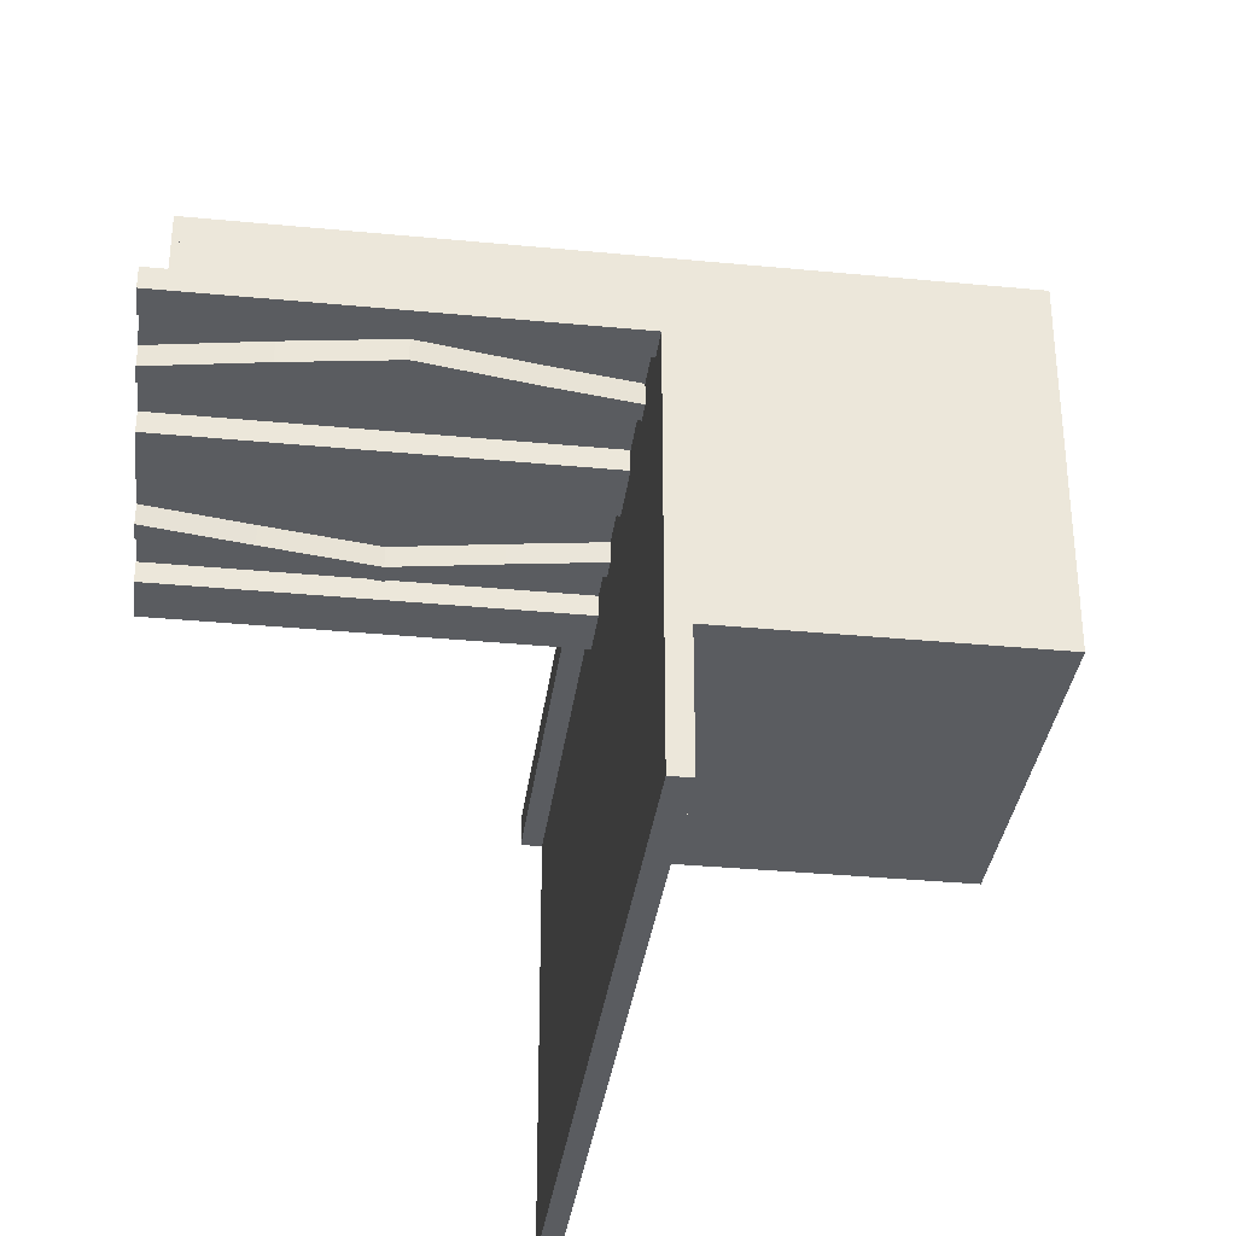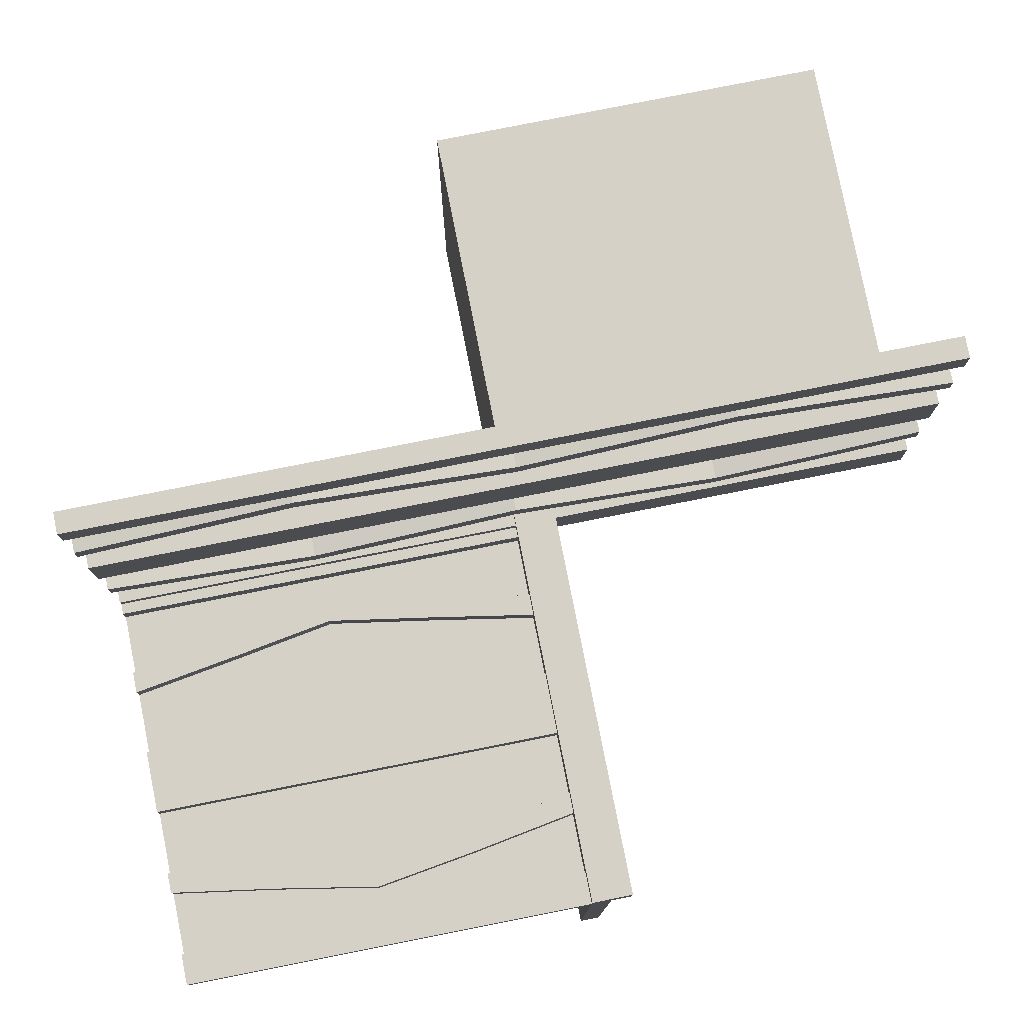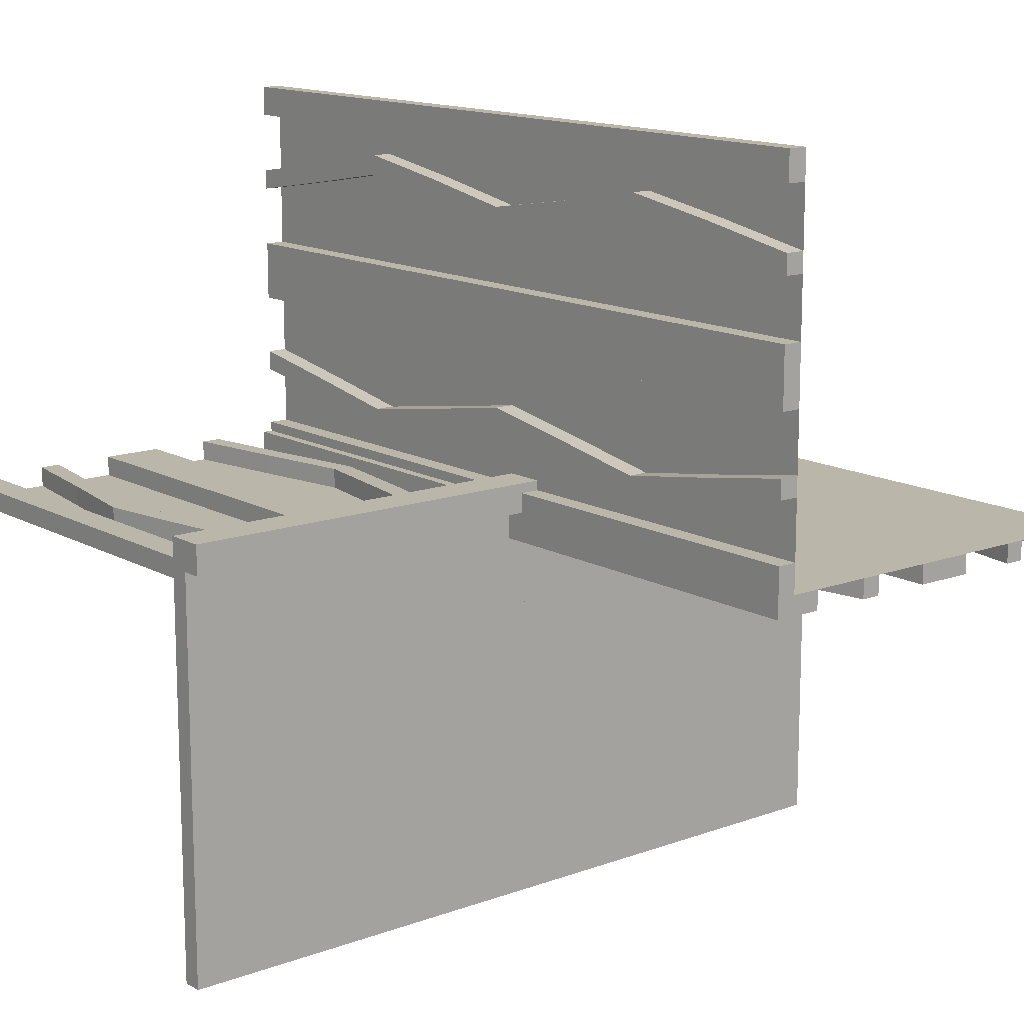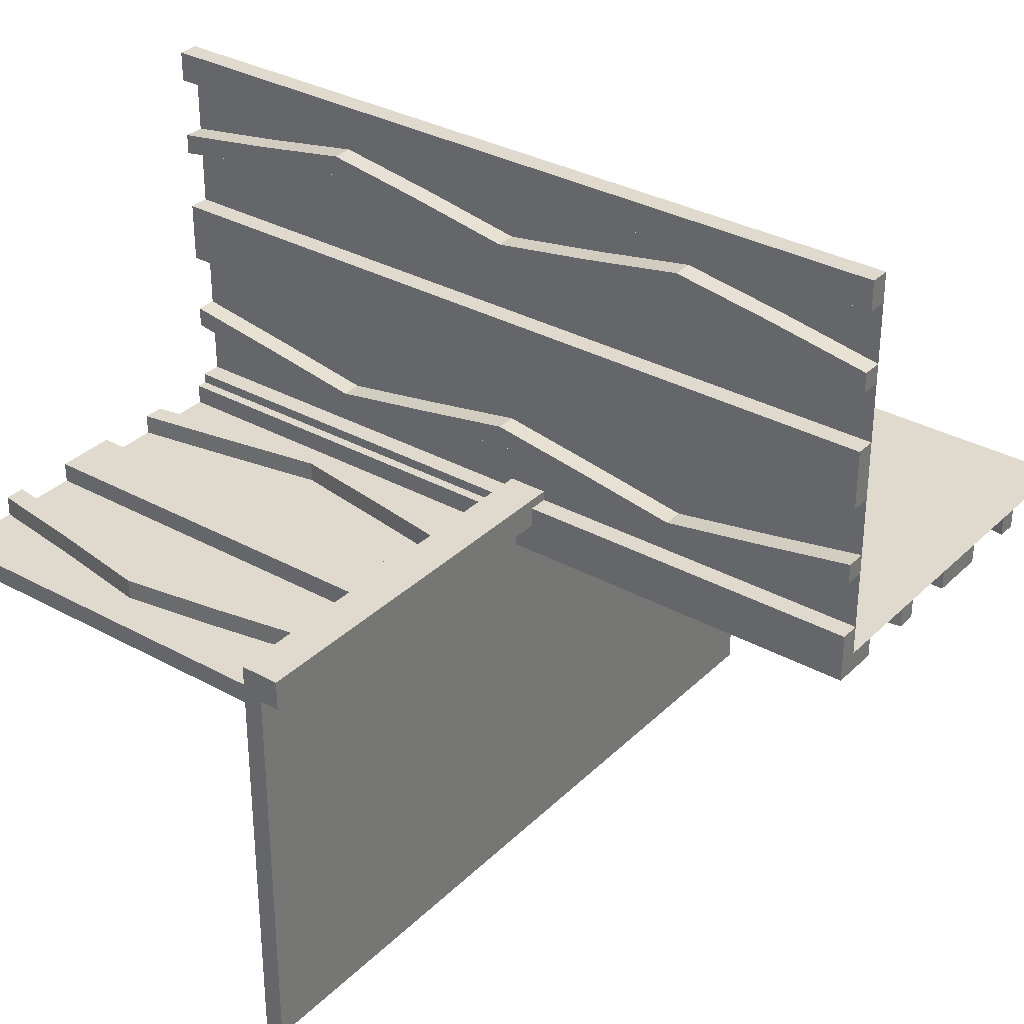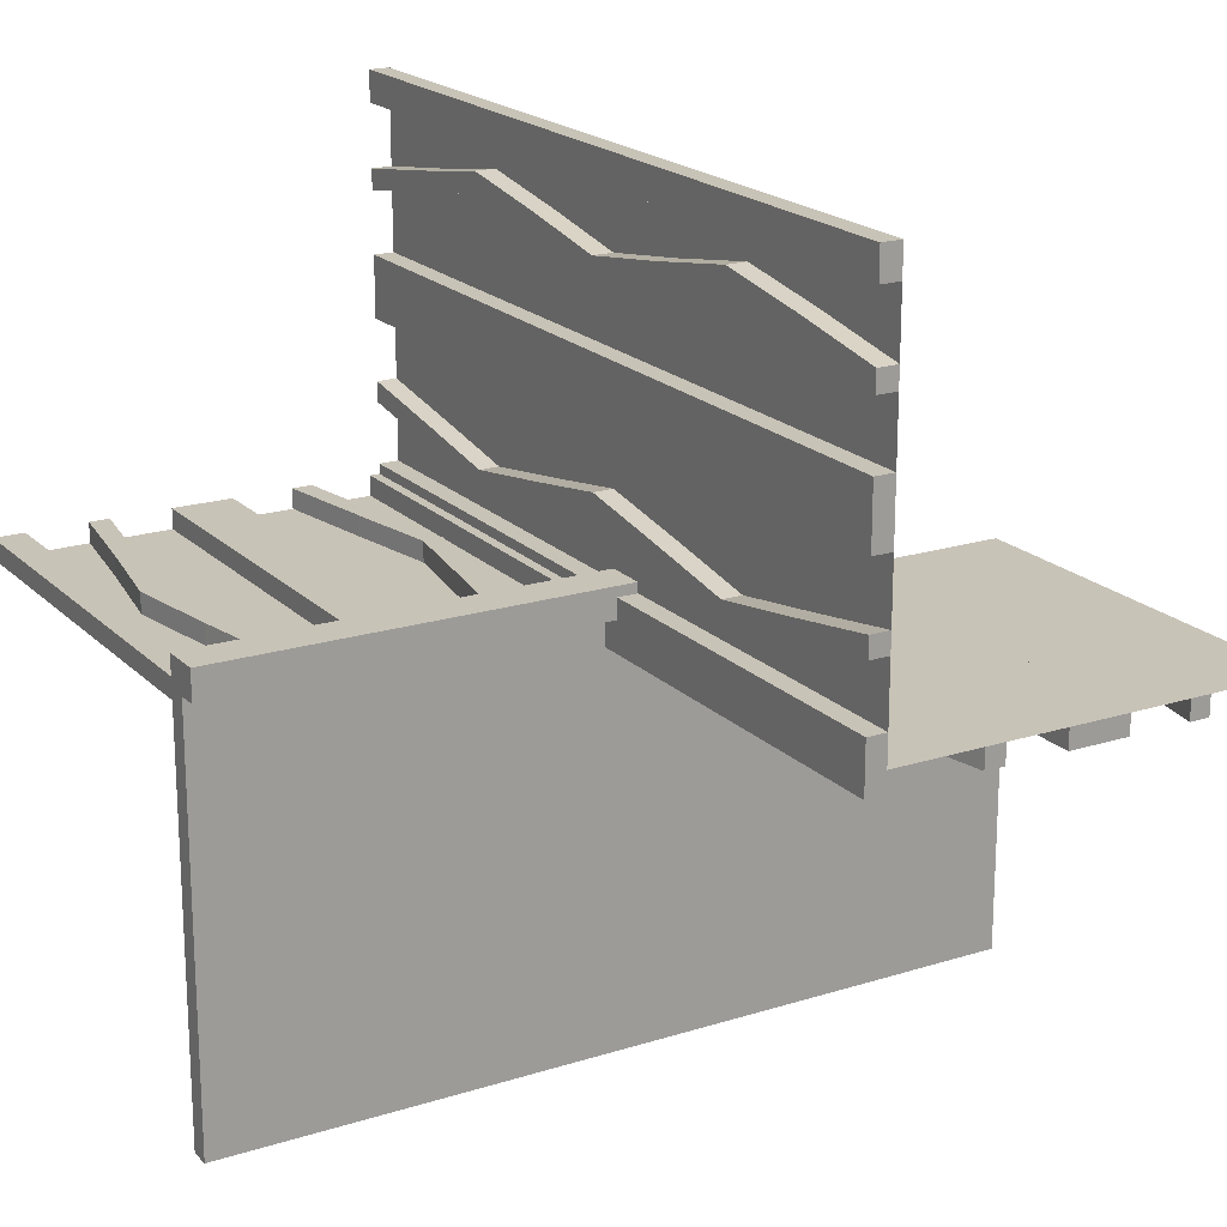
<metadata>
{"format":"obj","ext":"obj","renderer":"f3d","projection":"perspective","resolution":1024,"background":"white","views":[{"elev":-34.4,"azim":82.6,"up":"+Y"},{"elev":79.0,"azim":-101.2,"up":"+Y"},{"elev":13.9,"azim":-39.2,"up":"+Y"},{"elev":32.9,"azim":-52.7,"up":"+Y"},{"elev":19.6,"azim":-30.4,"up":"+Y"}]}
</metadata>
<code>
v 0 0 0
v 0 0 -0.5
v 0 0 0.5
v 0 0 0.025
v 0 0.1165 0.1298
v 0 0.1165 -0.3702
v 0 0.09317 0.1238
v 0 0.09317 -0.3762
v 0 0.4625 0
v 0 0.4625 -0.5
v 0 0.4625 0.5
v 0 0.3875 0
v 0 0.3875 -0.5
v 0 0.3875 0.5
v 0 0.4292 0.25
v 0 0.4292 -0.25
v 0 0.25 0
v 0 0.25 -0.5
v 0 0.25 0.5
v 0 0.05 0
v 0 0.05 0.05
v 0 0.07083 0.25
v 0 0.07083 -0.25
v 0 0.1125 0
v 0 0.1125 -0.5
v 0 0.1125 0.5
v 0 0.0375 0
v 0 0.0375 -0.5
v 0 0.0375 0.5
v 0 0.4068 0.1238
v 0 0.4068 -0.3762
v 0 0.3835 0.1298
v 0 0.3835 -0.3702
v 0 -0.5 0
v 0 -0.5 0.025
v 0 0.5 0
v 0 0.5 -0.5
v 0 0.5 0.5
v 0 0.09016 -0.1262
v 0 0.09016 0.3738
v 0 0.3625 0
v 0 0.3625 -0.5
v 0 0.3625 0.5
v 0 0.4042 0.25
v 0 0.4042 -0.25
v 0 0.025 0
v 0 0.025 -0.5
v 0 0.3831 -0.1202
v 0 0.3831 0.3798
v 0 0.2875 0
v 0 0.2875 -0.5
v 0 0.2875 0.5
v 0 0.0125 0.05
v 0 0.0125 0.025
v 0 0.2125 0
v 0 0.2125 -0.5
v 0 0.2125 0.5
v 0 0.1169 -0.1202
v 0 0.1169 0.3798
v 0 0.09583 0.25
v 0 0.09583 -0.25
v 0 0.1375 0
v 0 0.1375 -0.5
v 0 0.1375 0.5
v 0 0.4098 -0.1262
v 0 0.4098 0.3738
v 0.1165 0 0.1298
v 0.1165 -0.025 0.1298
v -0.4098 0 -0.1262
v -0.4098 0.025 -0.1262
v 0.09317 0 0.1238
v 0.09317 -0.025 0.1238
v -0.1375 0 0
v -0.1375 0 -0.5
v -0.1375 0.025 0
v -0.1375 0.025 -0.5
v 0.4625 0 0
v 0.4625 0 0.5
v 0.4625 -0.025 0
v 0.4625 -0.025 0.5
v -0.09583 0 -0.25
v -0.09583 0.025 -0.25
v -0.1169 0 -0.1202
v -0.1169 0.025 -0.1202
v 0.3875 0 0
v 0.3875 0 0.5
v 0.3875 -0.025 0
v 0.3875 -0.025 0.5
v -0.2125 0 0
v -0.2125 0 -0.5
v -0.2125 0.025 0
v -0.2125 0.025 -0.5
v 0.4292 0 0.25
v 0.4292 -0.025 0.25
v 0.25 0 0
v 0.25 0 0.5
v 0.25 -0.025 0
v 0.25 -0.025 0.5
v 0.07083 0 0.25
v 0.07083 -0.025 0.25
v -0.2875 0 0
v -0.2875 0 -0.5
v -0.2875 0.025 0
v -0.2875 0.025 -0.5
v 0.1125 0 0
v 0.1125 0 0.5
v 0.1125 -0.025 0
v 0.1125 -0.025 0.5
v -0.3831 0 -0.1202
v -0.3831 0.025 -0.1202
v -0.025 0 0
v -0.025 0 -0.5
v -0.025 0.1165 0.1298
v -0.025 0.1165 -0.3702
v -0.025 0.09317 0.1238
v -0.025 0.09317 -0.3762
v -0.025 0.4625 0
v -0.025 0.4625 -0.5
v -0.025 0.4625 0.5
v -0.025 0.3875 0
v -0.025 0.3875 -0.5
v -0.025 0.3875 0.5
v -0.025 0.4292 0.25
v -0.025 0.4292 -0.25
v -0.025 0.25 0
v -0.025 0.25 -0.5
v -0.025 0.25 0.5
v -0.025 0.07083 0.25
v -0.025 0.07083 -0.25
v -0.025 0.1125 0
v -0.025 0.1125 -0.5
v -0.025 0.1125 0.5
v -0.025 -0.025 0
v -0.025 -0.025 0.5
v -0.025 0.0375 0
v -0.025 0.0375 -0.5
v -0.025 0.0375 0.5
v -0.025 0.4068 0.1238
v -0.025 0.4068 -0.3762
v -0.025 0.3835 0.1298
v -0.025 0.3835 -0.3702
v -0.025 0.5 0
v -0.025 0.5 -0.5
v -0.025 0.5 0.5
v -0.025 0.09016 -0.1262
v -0.025 0.09016 0.3738
v -0.025 0.3625 0
v -0.025 0.3625 -0.5
v -0.025 0.3625 0.5
v -0.025 0.4042 0.25
v -0.025 0.4042 -0.25
v -0.025 0.3831 -0.1202
v -0.025 0.3831 0.3798
v -0.025 0.2875 0
v -0.025 0.2875 -0.5
v -0.025 0.2875 0.5
v -0.025 0.2125 0
v -0.025 0.2125 -0.5
v -0.025 0.2125 0.5
v -0.025 0.1169 -0.1202
v -0.025 0.1169 0.3798
v -0.025 0.09583 0.25
v -0.025 0.09583 -0.25
v -0.025 0.1375 0
v -0.025 0.1375 -0.5
v -0.025 0.1375 0.5
v -0.025 0.4098 -0.1262
v -0.025 0.4098 0.3738
v -0.4042 0 -0.25
v -0.4042 0.025 -0.25
v 0.0375 0 0
v 0.0375 0 0.5
v 0.0375 -0.025 0
v 0.0375 -0.025 0.5
v 0.4068 0 0.1238
v 0.4068 -0.025 0.1238
v -0.3625 0 0
v -0.3625 0 -0.5
v -0.3625 0.025 0
v -0.3625 0.025 -0.5
v -0.09016 0 -0.1262
v -0.09016 0.025 -0.1262
v 0.3835 0 0.1298
v 0.3835 -0.025 0.1298
v -0.5 0 0
v -0.5 0 -0.5
v -0.5 0.05 0
v -0.5 0.05 0.05
v -0.5 -0.5 0
v -0.5 -0.5 0.025
v -0.5 0.025 0
v -0.5 0.025 -0.5
v -0.5 0.0125 0.05
v -0.5 0.0125 0.025
v 0.5 0 0
v 0.5 0 0.5
v 0.5 0 0.025
v 0.5 -0.025 0
v 0.5 -0.025 0.5
v 0.5 -0.5 0
v 0.5 -0.5 0.025
v -0.3835 0 -0.3702
v -0.3835 0.025 -0.3702
v 0.09016 0 0.3738
v 0.09016 -0.025 0.3738
v 0.3625 0 0
v 0.3625 0 0.5
v 0.3625 -0.025 0
v 0.3625 -0.025 0.5
v -0.4068 0 -0.3762
v -0.4068 0.025 -0.3762
v -0.0375 0 0
v -0.0375 0 -0.5
v -0.0375 0.025 0
v -0.0375 0.025 -0.5
v 0.4042 0 0.25
v 0.4042 -0.025 0.25
v 0.3831 0 0.3798
v 0.3831 -0.025 0.3798
v -0.1125 0 0
v -0.1125 0 -0.5
v -0.1125 0.025 0
v -0.1125 0.025 -0.5
v 0.2875 0 0
v 0.2875 0 0.5
v 0.2875 -0.025 0
v 0.2875 -0.025 0.5
v -0.07083 0 -0.25
v -0.07083 0.025 -0.25
v -0.25 0 0
v -0.25 0 -0.5
v -0.25 0.025 0
v -0.25 0.025 -0.5
v -0.4292 0 -0.25
v -0.4292 0.025 -0.25
v 0.2125 0 0
v 0.2125 0 0.5
v 0.2125 -0.025 0
v 0.2125 -0.025 0.5
v -0.3875 0 0
v -0.3875 0 -0.5
v -0.3875 0.025 0
v -0.3875 0.025 -0.5
v 0.1169 0 0.3798
v 0.1169 -0.025 0.3798
v 0.09583 0 0.25
v 0.09583 -0.025 0.25
v -0.4625 0 0
v -0.4625 0 -0.5
v -0.4625 0.025 0
v -0.4625 0.025 -0.5
v 0.1375 0 0
v 0.1375 0 0.5
v 0.1375 -0.025 0
v 0.1375 -0.025 0.5
v -0.09317 0 -0.3762
v -0.09317 0.025 -0.3762
v 0.4098 0 0.3738
v 0.4098 -0.025 0.3738
v -0.1165 0 -0.3702
v -0.1165 0.025 -0.3702
f 249 251 250
f 250 248 249
f 251 192 191
f 191 250 251
f 192 186 185
f 185 191 192
f 186 249 248
f 248 185 186
f 251 249 186
f 186 192 251
f 250 185 248
f 185 250 191
f 220 222 75
f 75 73 220
f 257 256 221
f 221 223 257
f 256 257 229
f 229 228 256
f 222 220 181
f 181 182 222
f 182 181 228
f 228 229 182
f 74 76 223
f 223 221 74
f 84 83 73
f 73 75 84
f 83 84 82
f 82 81 83
f 76 74 260
f 260 261 76
f 261 260 81
f 81 82 261
f 261 82 257
f 182 229 82
f 257 82 229
f 82 84 182
f 223 261 257
f 223 76 261
f 75 222 84
f 84 222 182
f 260 256 81
f 181 81 228
f 256 228 81
f 81 181 83
f 221 256 260
f 221 260 74
f 73 83 220
f 83 181 220
f 213 2 1
f 1 212 213
f 2 47 46
f 46 1 2
f 47 215 214
f 214 46 47
f 215 213 212
f 212 214 215
f 2 213 215
f 215 47 2
f 1 214 212
f 214 1 46
f 242 240 177
f 177 179 242
f 210 211 243
f 243 241 210
f 211 210 234
f 234 235 211
f 240 242 70
f 70 69 240
f 69 70 235
f 235 234 69
f 180 178 241
f 241 243 180
f 109 110 179
f 179 177 109
f 110 109 169
f 169 170 110
f 178 180 203
f 203 202 178
f 202 203 170
f 170 169 202
f 202 169 210
f 69 234 169
f 210 169 234
f 169 109 69
f 241 202 210
f 241 178 202
f 177 240 109
f 109 240 69
f 203 211 170
f 70 170 235
f 211 235 170
f 170 70 110
f 243 211 203
f 243 203 180
f 179 110 242
f 110 70 242
f 231 90 89
f 89 230 231
f 90 92 91
f 91 89 90
f 92 233 232
f 232 91 92
f 233 231 230
f 230 232 233
f 90 231 233
f 233 92 90
f 89 232 230
f 232 89 91
f 102 231 230
f 230 101 102
f 231 233 232
f 232 230 231
f 233 104 103
f 103 232 233
f 104 102 101
f 101 103 104
f 231 102 104
f 104 233 231
f 230 103 101
f 103 230 232
f 193 194 54
f 54 53 193
f 190 35 54
f 54 194 190
f 54 35 34
f 34 20 54
f 53 54 21
f 20 21 54
f 193 53 21
f 21 188 193
f 190 189 34
f 34 35 190
f 21 20 187
f 187 188 21
f 190 194 189
f 187 189 194
f 193 188 194
f 187 194 188
f 189 187 20
f 20 34 189
f 34 189 185
f 185 1 34
f 189 185 1
f 1 34 189
f 1 2 186
f 186 185 1
f 200 34 35
f 35 201 200
f 34 1 4
f 4 35 34
f 1 195 197
f 197 4 1
f 195 200 201
f 201 197 195
f 34 200 195
f 195 1 34
f 35 197 201
f 197 35 4
f 200 34 1
f 1 195 200
f 28 136 135
f 135 27 28
f 136 112 111
f 111 135 136
f 112 2 1
f 1 111 112
f 2 28 27
f 27 1 2
f 136 28 2
f 2 112 136
f 135 1 27
f 1 135 111
f 12 120 147
f 147 41 12
f 139 31 13
f 13 121 139
f 31 139 124
f 124 16 31
f 120 12 65
f 65 167 120
f 167 65 16
f 16 124 167
f 42 148 121
f 121 13 42
f 152 48 41
f 41 147 152
f 48 152 151
f 151 45 48
f 148 42 33
f 33 141 148
f 141 33 45
f 45 151 141
f 141 151 139
f 167 124 151
f 139 151 124
f 151 152 167
f 121 141 139
f 121 148 141
f 147 120 152
f 152 120 167
f 33 31 45
f 65 45 16
f 31 16 45
f 45 65 48
f 13 31 33
f 13 33 42
f 41 48 12
f 48 65 12
f 10 37 36
f 36 9 10
f 37 143 142
f 142 36 37
f 143 118 117
f 117 142 143
f 118 10 9
f 9 117 118
f 37 10 118
f 118 143 37
f 36 117 9
f 117 36 142
f 130 24 62
f 62 164 130
f 8 116 131
f 131 25 8
f 116 8 23
f 23 129 116
f 24 130 145
f 145 39 24
f 39 145 129
f 129 23 39
f 165 63 25
f 25 131 165
f 58 160 164
f 164 62 58
f 160 58 61
f 61 163 160
f 63 165 114
f 114 6 63
f 6 114 163
f 163 61 6
f 6 61 8
f 39 23 61
f 8 61 23
f 61 58 39
f 25 6 8
f 25 63 6
f 62 24 58
f 58 24 39
f 114 116 163
f 145 163 129
f 116 129 163
f 163 145 160
f 131 116 114
f 131 114 165
f 164 160 130
f 160 145 130
f 18 51 50
f 50 17 18
f 51 155 154
f 154 50 51
f 155 126 125
f 125 154 155
f 126 18 17
f 17 125 126
f 51 18 126
f 126 155 51
f 50 125 17
f 125 50 154
f 56 18 17
f 17 55 56
f 18 126 125
f 125 17 18
f 126 158 157
f 157 125 126
f 158 56 55
f 55 157 158
f 18 56 158
f 158 126 18
f 17 157 55
f 157 17 125
f 2 37 36
f 36 1 2
f 3 1 36
f 36 38 3
f 196 3 1
f 1 195 196
f 3 1 27
f 27 29 3
f 29 27 135
f 135 137 29
f 172 171 1
f 1 3 172
f 174 173 171
f 171 172 174
f 137 135 133
f 133 134 137
f 134 133 173
f 173 174 134
f 1 171 173
f 133 135 1
f 27 1 135
f 173 133 1
f 3 174 172
f 134 3 137
f 29 137 3
f 174 3 134
f 14 122 149
f 149 43 14
f 138 30 12
f 12 120 138
f 30 138 123
f 123 15 30
f 122 14 66
f 66 168 122
f 168 66 15
f 15 123 168
f 41 147 120
f 120 12 41
f 153 49 43
f 43 149 153
f 49 153 150
f 150 44 49
f 147 41 32
f 32 140 147
f 140 32 44
f 44 150 140
f 140 150 138
f 168 123 150
f 138 150 123
f 150 153 168
f 120 140 138
f 120 147 140
f 149 122 153
f 153 122 168
f 32 30 44
f 66 44 15
f 30 15 44
f 44 66 49
f 12 30 32
f 12 32 41
f 43 49 14
f 49 66 14
f 9 36 38
f 38 11 9
f 36 142 144
f 144 38 36
f 142 117 119
f 119 144 142
f 117 9 11
f 11 119 117
f 36 9 117
f 117 142 36
f 38 119 11
f 119 38 144
f 132 26 64
f 64 166 132
f 7 115 130
f 130 24 7
f 115 7 22
f 22 128 115
f 26 132 146
f 146 40 26
f 40 146 128
f 128 22 40
f 164 62 24
f 24 130 164
f 59 161 166
f 166 64 59
f 161 59 60
f 60 162 161
f 62 164 113
f 113 5 62
f 5 113 162
f 162 60 5
f 5 60 7
f 40 22 60
f 7 60 22
f 60 59 40
f 24 5 7
f 24 62 5
f 64 26 59
f 59 26 40
f 113 115 162
f 146 162 128
f 115 128 162
f 162 146 161
f 130 115 113
f 130 113 164
f 166 161 132
f 161 146 132
f 17 50 52
f 52 19 17
f 50 154 156
f 156 52 50
f 154 125 127
f 127 156 154
f 125 17 19
f 19 127 125
f 50 17 125
f 125 154 50
f 52 127 19
f 127 52 156
f 55 17 19
f 19 57 55
f 17 125 127
f 127 19 17
f 125 157 159
f 159 127 125
f 157 55 57
f 57 159 157
f 17 55 157
f 157 125 17
f 19 159 57
f 159 19 127
f 106 108 255
f 255 253 106
f 72 71 105
f 105 107 72
f 71 72 100
f 100 99 71
f 108 106 204
f 204 205 108
f 205 204 99
f 99 100 205
f 252 254 107
f 107 105 252
f 245 244 253
f 253 255 245
f 244 245 247
f 247 246 244
f 254 252 67
f 67 68 254
f 68 67 246
f 246 247 68
f 68 247 72
f 205 100 247
f 72 247 100
f 247 245 205
f 107 68 72
f 107 254 68
f 255 108 245
f 245 108 205
f 67 71 246
f 204 246 99
f 71 99 246
f 246 204 244
f 105 71 67
f 105 67 252
f 253 244 106
f 244 204 106
f 88 86 207
f 207 209 88
f 175 176 87
f 87 85 175
f 176 175 93
f 93 94 176
f 86 88 259
f 259 258 86
f 258 259 94
f 94 93 258
f 208 206 85
f 85 87 208
f 218 219 209
f 209 207 218
f 219 218 216
f 216 217 219
f 206 208 184
f 184 183 206
f 183 184 217
f 217 216 183
f 183 216 175
f 258 93 216
f 175 216 93
f 216 218 258
f 85 183 175
f 85 206 183
f 207 86 218
f 218 86 258
f 184 176 217
f 259 217 94
f 176 94 217
f 217 259 219
f 87 176 184
f 87 184 208
f 209 219 88
f 219 259 88
f 95 236 237
f 237 96 95
f 236 238 239
f 239 237 236
f 238 97 98
f 98 239 238
f 97 95 96
f 96 98 97
f 236 95 97
f 97 238 236
f 237 98 96
f 98 237 239
f 224 95 96
f 96 225 224
f 95 97 98
f 98 96 95
f 97 226 227
f 227 98 97
f 226 224 225
f 225 227 226
f 95 224 226
f 226 97 95
f 96 227 225
f 227 96 98
f 195 77 78
f 78 196 195
f 77 79 80
f 80 78 77
f 79 198 199
f 199 80 79
f 198 195 196
f 196 199 198
f 77 195 198
f 198 79 77
f 78 199 196
f 199 78 80

</code>
